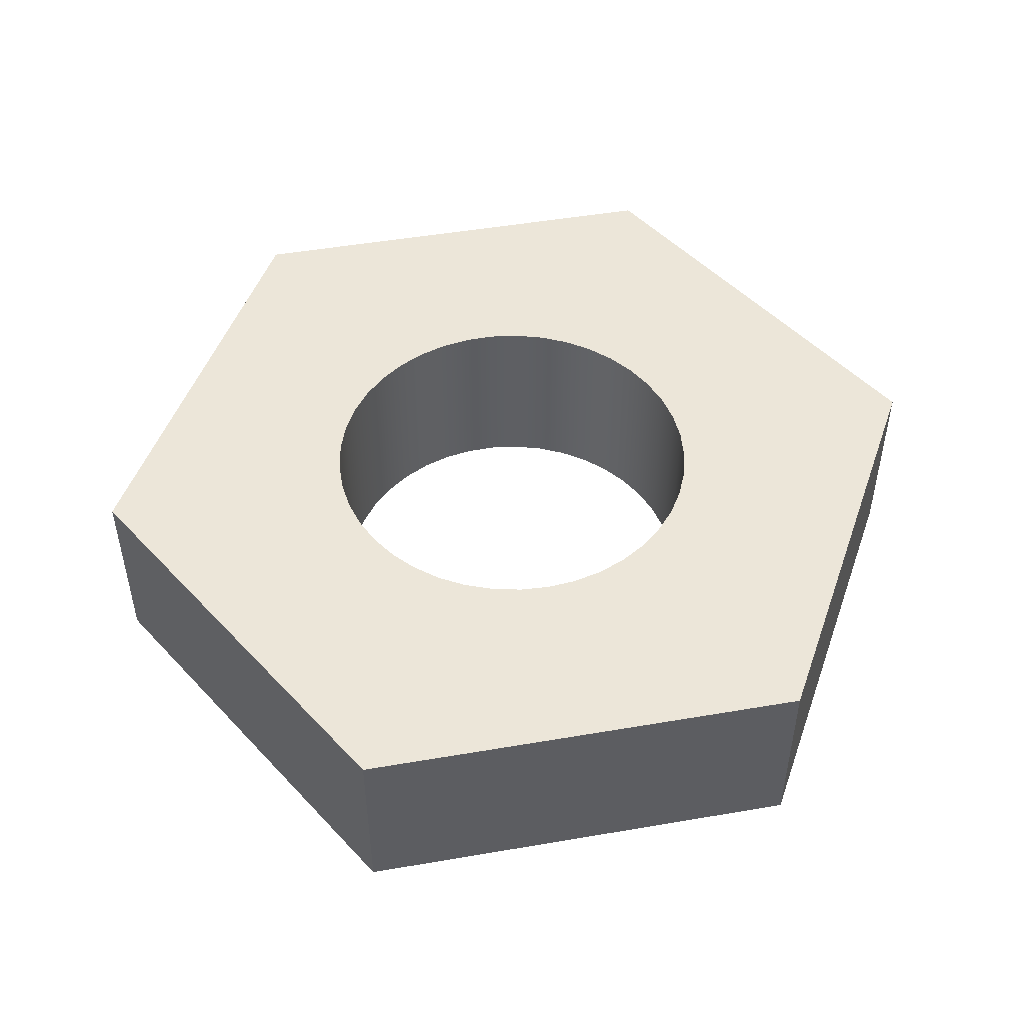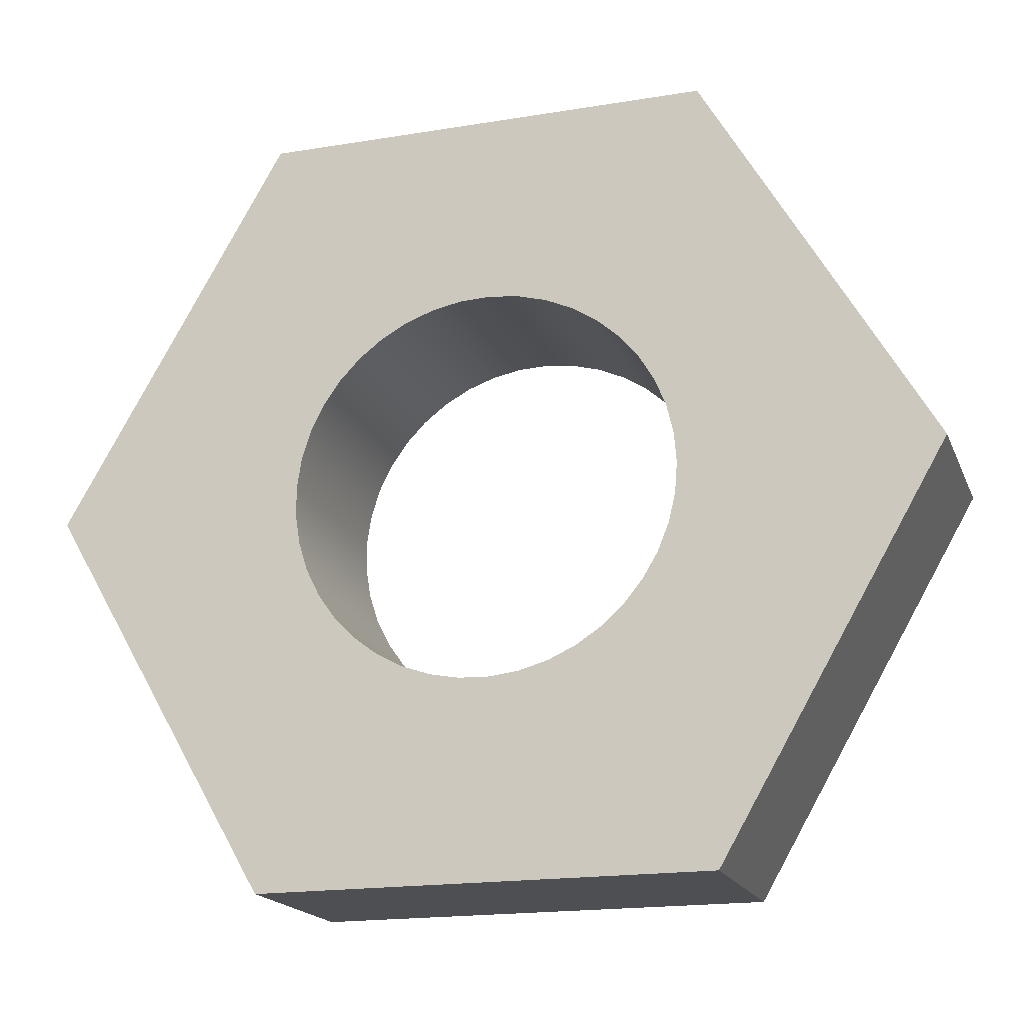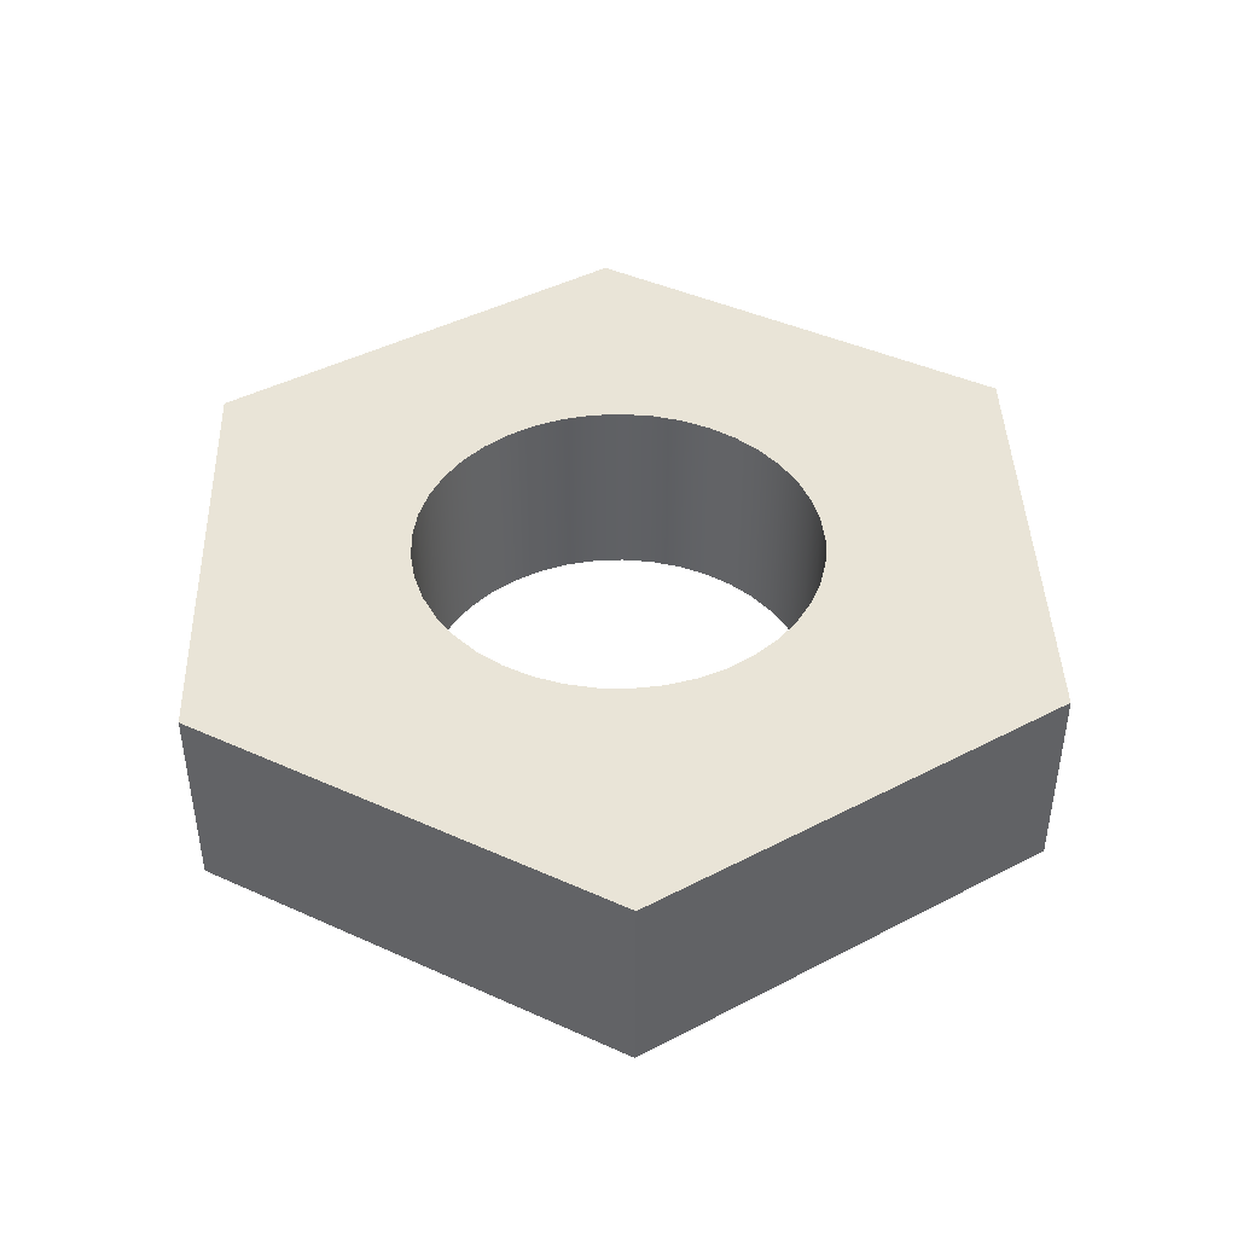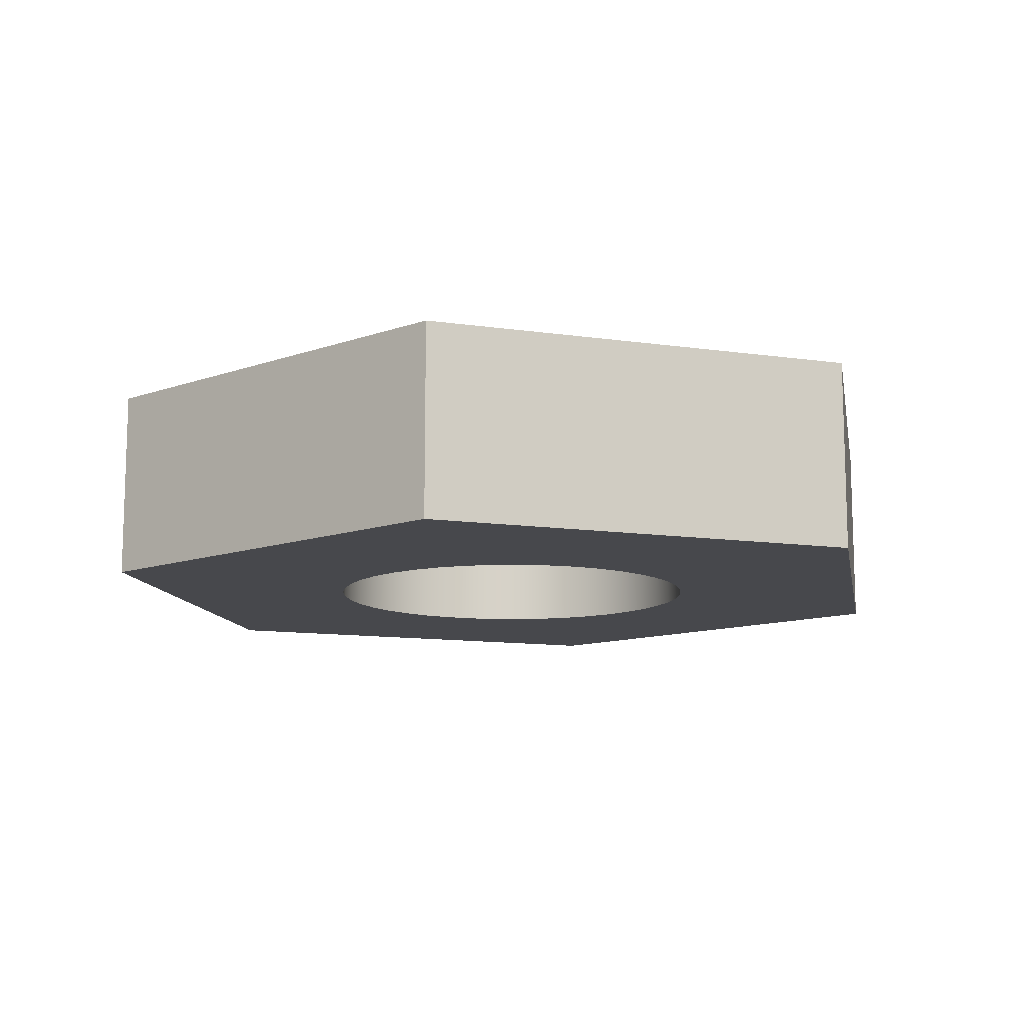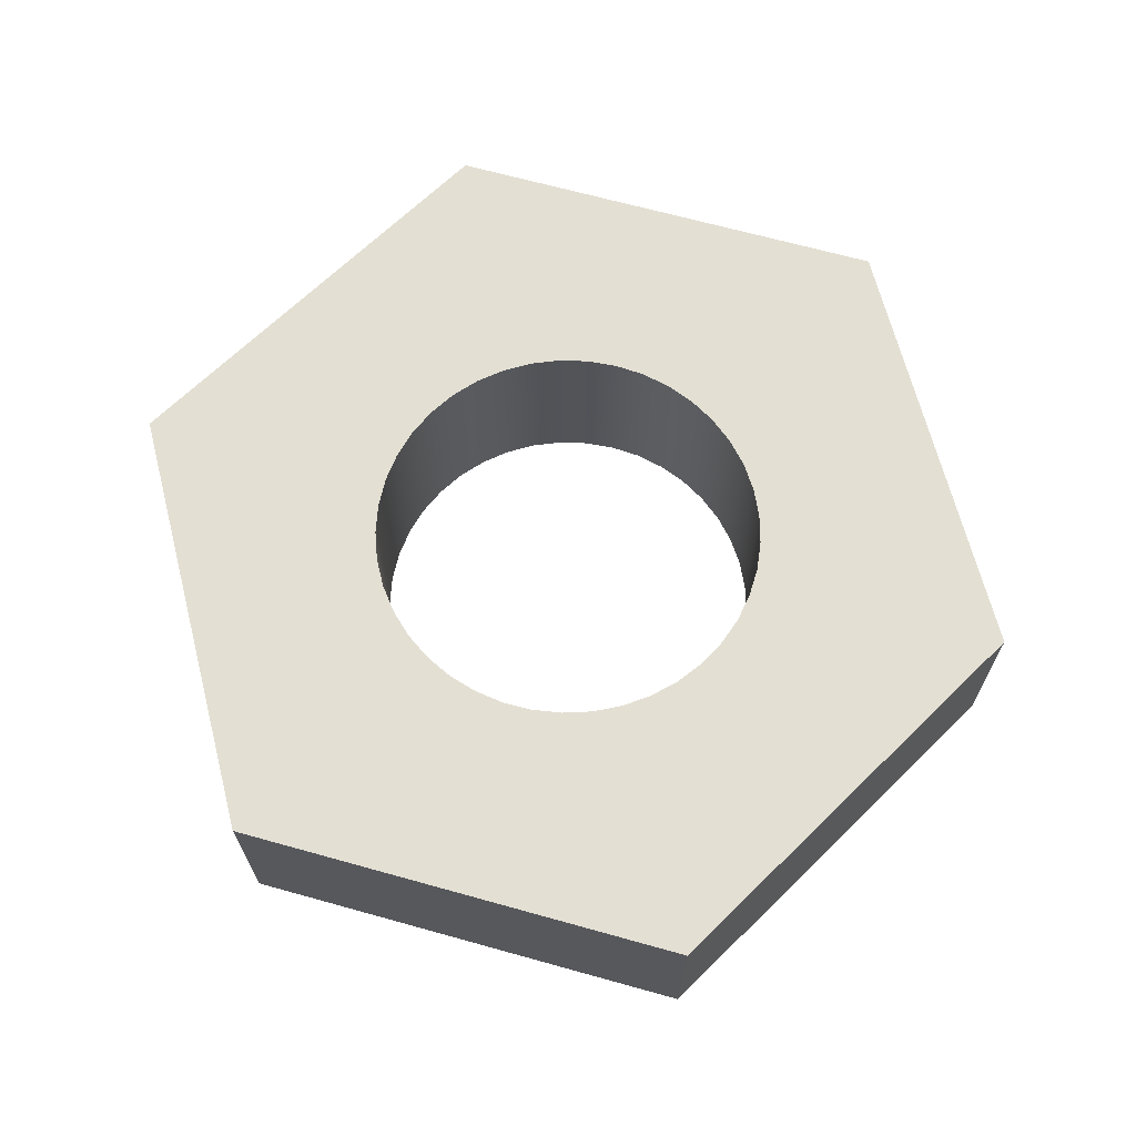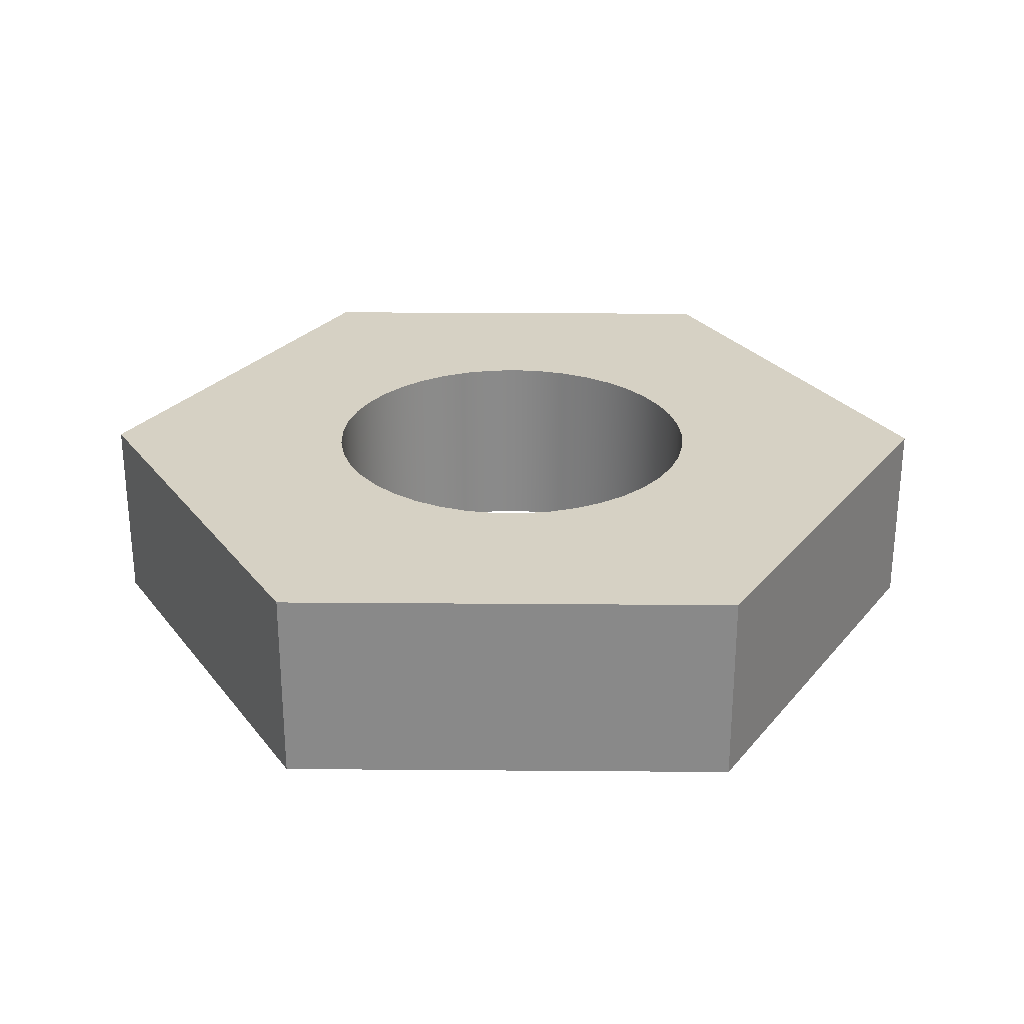
<metadata>
{"format":"obj","ext":"obj","renderer":"f3d","projection":"perspective","resolution":1024,"background":"white","views":[{"elev":48.9,"azim":109.2,"up":"+Z"},{"elev":-18.2,"azim":-162.3,"up":"+Y"},{"elev":43.0,"azim":-31.8,"up":"+Z"},{"elev":-11.6,"azim":100.6,"up":"+Z"},{"elev":67.1,"azim":-44.4,"up":"+Z"},{"elev":26.9,"azim":-119.3,"up":"+Z"}]}
</metadata>
<code>
v -0.5011 6.2 0.5
v -0.4953 6.124 0.5
v -0.4778 6.049 0.5
v -0.4491 5.978 0.5
v -0.4099 5.912 0.5
v -0.3611 5.852 0.5
v -0.3038 5.801 0.5
v -0.2394 5.76 0.5
v -0.1694 5.728 0.5
v -0.09541 5.708 0.5
v -0.01919 5.699 0.5
v 0.05747 5.702 0.5
v 0.1328 5.717 0.5
v 0.205 5.743 0.5
v 0.2724 5.779 0.5
v 0.3334 5.826 0.5
v 0.3866 5.881 0.5
v 0.4308 5.944 0.5
v 0.4648 6.013 0.5
v 0.488 6.086 0.5
v 0.4997 6.162 0.5
v 0.4997 6.238 0.5
v 0.488 6.314 0.5
v 0.4648 6.387 0.5
v 0.4308 6.456 0.5
v 0.3866 6.519 0.5
v 0.3334 6.574 0.5
v 0.2724 6.621 0.5
v 0.205 6.657 0.5
v 0.1328 6.683 0.5
v 0.05747 6.698 0.5
v -0.01919 6.701 0.5
v -0.09541 6.692 0.5
v -0.1694 6.672 0.5
v -0.2394 6.64 0.5
v -0.3038 6.599 0.5
v -0.3611 6.548 0.5
v -0.4099 6.488 0.5
v -0.4491 6.422 0.5
v -0.4778 6.351 0.5
v -0.4953 6.276 0.5
v -0.5011 6.2 0
v -0.4953 6.276 0
v -0.4778 6.351 0
v -0.4491 6.422 0
v -0.4099 6.488 0
v -0.3611 6.548 0
v -0.3038 6.599 0
v -0.2394 6.64 0
v -0.1694 6.672 0
v -0.09541 6.692 0
v -0.01919 6.701 0
v 0.05747 6.698 0
v 0.1328 6.683 0
v 0.205 6.657 0
v 0.2724 6.621 0
v 0.3334 6.574 0
v 0.3866 6.519 0
v 0.4308 6.456 0
v 0.4648 6.387 0
v 0.488 6.314 0
v 0.4997 6.238 0
v 0.4997 6.162 0
v 0.488 6.086 0
v 0.4648 6.013 0
v 0.4308 5.944 0
v 0.3866 5.881 0
v 0.3334 5.826 0
v 0.2724 5.779 0
v 0.205 5.743 0
v 0.1328 5.717 0
v 0.05747 5.702 0
v -0.01919 5.699 0
v -0.09541 5.708 0
v -0.1694 5.728 0
v -0.2394 5.76 0
v -0.3038 5.801 0
v -0.3611 5.852 0
v -0.4099 5.912 0
v -0.4491 5.978 0
v -0.4778 6.049 0
v -0.4953 6.124 0
v -0.5011 6.2 0.5
v -0.5011 6.2 0
v 1.155 6.2 0
v 0.5774 7.2 0
v 0.5774 7.2 0.5
v 1.155 6.2 0.5
v 0.5774 5.2 0
v 1.155 6.2 0
v 1.155 6.2 0.5
v 0.5774 5.2 0.5
v -0.5774 5.2 0
v 0.5774 5.2 0
v 0.5774 5.2 0.5
v -0.5774 5.2 0.5
v -1.155 6.2 0
v -0.5774 5.2 0
v -0.5774 5.2 0.5
v -1.155 6.2 0.5
v -0.5774 7.2 0
v -1.155 6.2 0
v -1.155 6.2 0.5
v -0.5774 7.2 0.5
v 0.5774 7.2 0
v -0.5774 7.2 0
v -0.5774 7.2 0.5
v 0.5774 7.2 0.5
v -0.5011 6.2 0.5
v -0.4953 6.276 0.5
v -0.4778 6.351 0.5
v -0.4491 6.422 0.5
v -0.4099 6.488 0.5
v -0.3611 6.548 0.5
v -0.3038 6.599 0.5
v -0.2394 6.64 0.5
v -0.1694 6.672 0.5
v -0.09541 6.692 0.5
v -0.01919 6.701 0.5
v 0.05747 6.698 0.5
v 0.1328 6.683 0.5
v 0.205 6.657 0.5
v 0.2724 6.621 0.5
v 0.3334 6.574 0.5
v 0.3866 6.519 0.5
v 0.4308 6.456 0.5
v 0.4648 6.387 0.5
v 0.488 6.314 0.5
v 0.4997 6.238 0.5
v 0.4997 6.162 0.5
v 0.488 6.086 0.5
v 0.4648 6.013 0.5
v 0.4308 5.944 0.5
v 0.3866 5.881 0.5
v 0.3334 5.826 0.5
v 0.2724 5.779 0.5
v 0.205 5.743 0.5
v 0.1328 5.717 0.5
v 0.05747 5.702 0.5
v -0.01919 5.699 0.5
v -0.09541 5.708 0.5
v -0.1694 5.728 0.5
v -0.2394 5.76 0.5
v -0.3038 5.801 0.5
v -0.3611 5.852 0.5
v -0.4099 5.912 0.5
v -0.4491 5.978 0.5
v -0.4778 6.049 0.5
v -0.4953 6.124 0.5
v 0.5774 7.2 0.5
v -0.5774 7.2 0.5
v -1.155 6.2 0.5
v -0.5774 5.2 0.5
v 0.5774 5.2 0.5
v 1.155 6.2 0.5
v -0.5011 6.2 0
v -0.4953 6.124 0
v -0.4778 6.049 0
v -0.4491 5.978 0
v -0.4099 5.912 0
v -0.3611 5.852 0
v -0.3038 5.801 0
v -0.2394 5.76 0
v -0.1694 5.728 0
v -0.09541 5.708 0
v -0.01919 5.699 0
v 0.05747 5.702 0
v 0.1328 5.717 0
v 0.205 5.743 0
v 0.2724 5.779 0
v 0.3334 5.826 0
v 0.3866 5.881 0
v 0.4308 5.944 0
v 0.4648 6.013 0
v 0.488 6.086 0
v 0.4997 6.162 0
v 0.4997 6.238 0
v 0.488 6.314 0
v 0.4648 6.387 0
v 0.4308 6.456 0
v 0.3866 6.519 0
v 0.3334 6.574 0
v 0.2724 6.621 0
v 0.205 6.657 0
v 0.1328 6.683 0
v 0.05747 6.698 0
v -0.01919 6.701 0
v -0.09541 6.692 0
v -0.1694 6.672 0
v -0.2394 6.64 0
v -0.3038 6.599 0
v -0.3611 6.548 0
v -0.4099 6.488 0
v -0.4491 6.422 0
v -0.4778 6.351 0
v -0.4953 6.276 0
v -0.5774 7.2 0
v 0.5774 7.2 0
v 1.155 6.2 0
v 0.5774 5.2 0
v -0.5774 5.2 0
v -1.155 6.2 0
g 5bb67b08-e2b0-11ea-a41c-54bf646e7e1f
f 2 82 1
f 1 82 84
f 83 42 41
f 41 42 43
f 41 43 40
f 40 43 44
f 40 44 39
f 39 44 45
f 39 45 38
f 38 45 46
f 38 46 37
f 37 46 47
f 37 47 36
f 36 47 48
f 36 48 35
f 35 48 49
f 35 49 34
f 34 49 50
f 34 50 33
f 33 50 51
f 33 51 32
f 32 51 52
f 32 52 31
f 31 52 53
f 31 53 30
f 30 53 54
f 30 54 29
f 29 54 55
f 29 55 28
f 28 55 56
f 28 56 27
f 27 56 57
f 27 57 26
f 26 57 58
f 26 58 25
f 25 58 59
f 25 59 24
f 24 59 60
f 24 60 23
f 23 60 61
f 23 61 22
f 22 61 62
f 22 62 21
f 21 62 63
f 21 63 20
f 20 63 64
f 20 64 19
f 19 64 65
f 19 65 18
f 18 65 66
f 18 66 17
f 17 66 67
f 17 67 16
f 16 67 68
f 16 68 15
f 15 68 69
f 15 69 14
f 14 69 70
f 14 70 13
f 13 70 71
f 13 71 12
f 12 71 72
f 12 72 11
f 11 72 73
f 11 73 10
f 10 73 74
f 10 74 9
f 9 74 75
f 9 75 8
f 8 75 76
f 8 76 7
f 7 76 77
f 7 77 6
f 6 77 78
f 6 78 5
f 5 78 79
f 5 79 4
f 4 79 80
f 4 80 3
f 3 80 81
f 3 81 2
f 2 81 82
g 5bb7658a-e2b0-11ea-90f7-54bf646e7e1f
f 85 86 88
f 88 86 87
g 5bb84fa2-e2b0-11ea-8ce0-54bf646e7e1f
f 89 90 92
f 92 90 91
g 5bb93a06-e2b0-11ea-842b-54bf646e7e1f
f 93 94 96
f 96 94 95
g 5bbc953e-e2b0-11ea-8e69-54bf646e7e1f
f 97 98 100
f 100 98 99
g 5bbdf4ba-e2b0-11ea-bd8b-54bf646e7e1f
f 101 102 104
f 104 102 103
g 5bbf2d36-e2b0-11ea-b8e8-54bf646e7e1f
f 105 106 108
f 108 106 107
g 5bc0179a-e2b0-11ea-b558-54bf646e7e1f
f 149 109 152
f 152 109 110
f 152 110 111
f 111 112 152
f 152 112 113
f 152 113 151
f 151 113 114
f 151 114 115
f 115 116 151
f 151 116 117
f 151 117 118
f 118 119 151
f 151 119 150
f 150 119 120
f 150 120 121
f 121 122 150
f 150 122 123
f 150 123 124
f 124 125 150
f 150 125 126
f 150 126 155
f 155 126 127
f 155 127 128
f 128 129 155
f 155 129 130
f 155 130 131
f 131 132 155
f 155 132 133
f 155 133 154
f 154 133 134
f 154 134 135
f 135 136 154
f 154 136 137
f 154 137 138
f 138 139 154
f 154 139 140
f 154 140 153
f 153 140 141
f 153 141 142
f 142 143 153
f 153 143 144
f 153 144 145
f 145 146 153
f 153 146 152
f 152 146 147
f 152 147 148
f 148 149 152
g 5bc1c548-e2b0-11ea-a9ff-54bf646e7e1f
f 196 156 202
f 202 156 157
f 202 157 158
f 158 159 202
f 202 159 160
f 202 160 201
f 201 160 161
f 201 161 162
f 162 163 201
f 201 163 164
f 201 164 165
f 165 166 201
f 201 166 200
f 200 166 167
f 200 167 168
f 168 169 200
f 200 169 170
f 200 170 171
f 171 172 200
f 200 172 173
f 200 173 199
f 199 173 174
f 199 174 175
f 175 176 199
f 199 176 177
f 199 177 178
f 178 179 199
f 199 179 180
f 199 180 198
f 198 180 181
f 198 181 182
f 182 183 198
f 198 183 184
f 198 184 185
f 185 186 198
f 198 186 187
f 198 187 197
f 197 187 188
f 197 188 189
f 189 190 197
f 197 190 191
f 197 191 192
f 192 193 197
f 197 193 202
f 202 193 194
f 202 194 195
f 195 196 202

</code>
